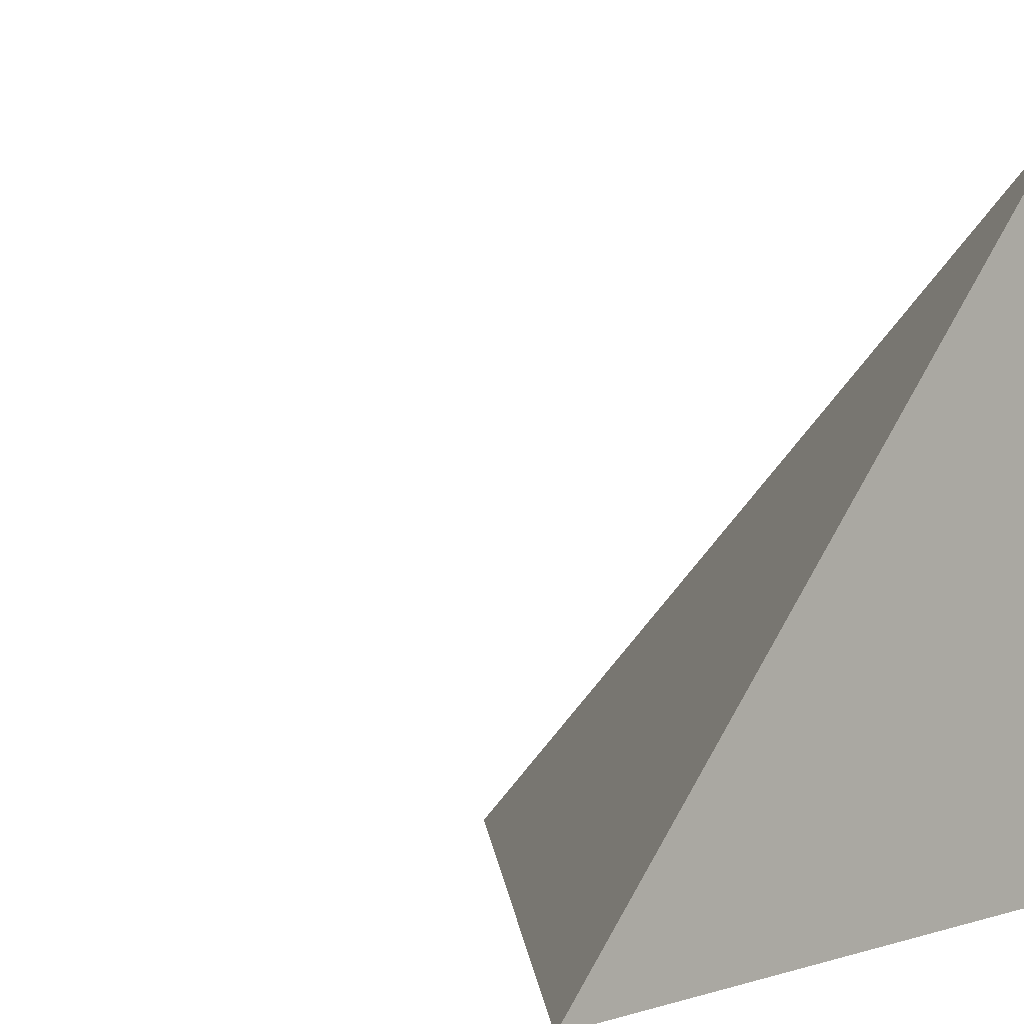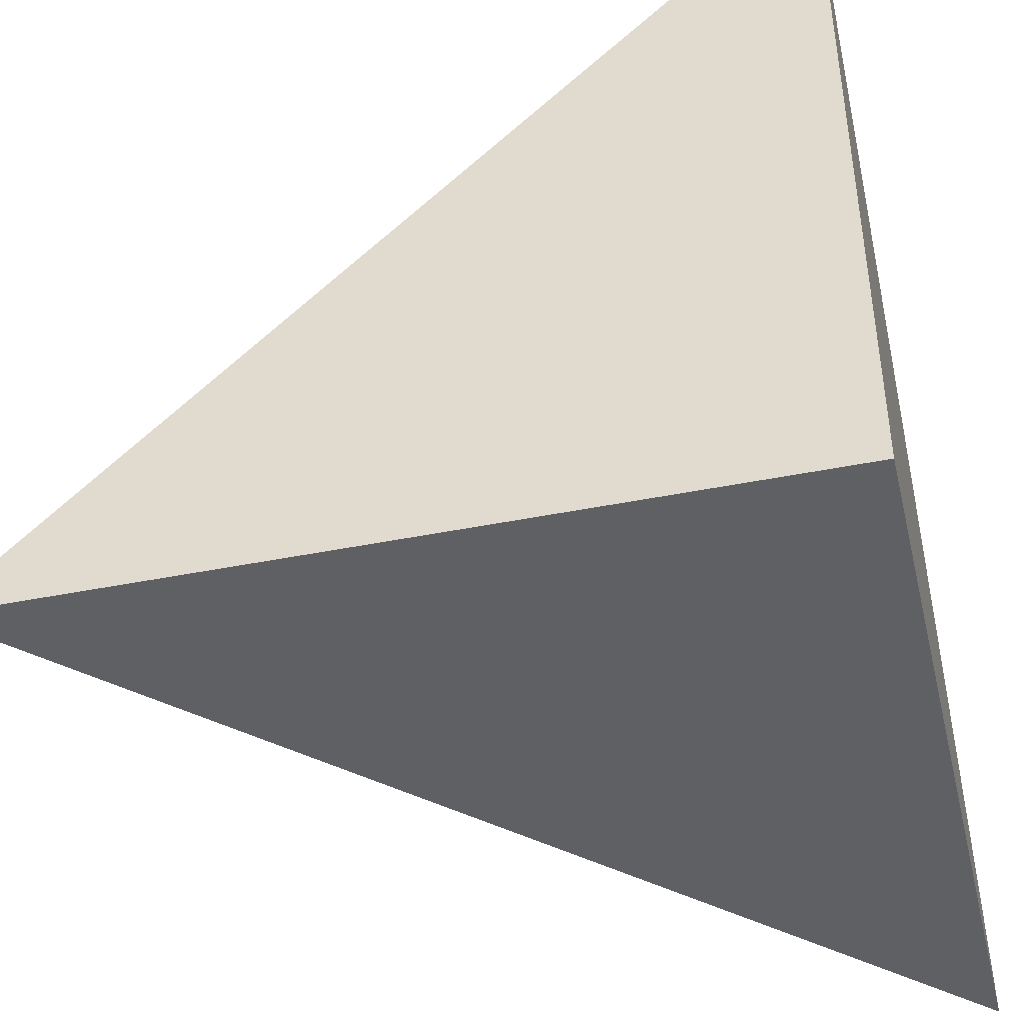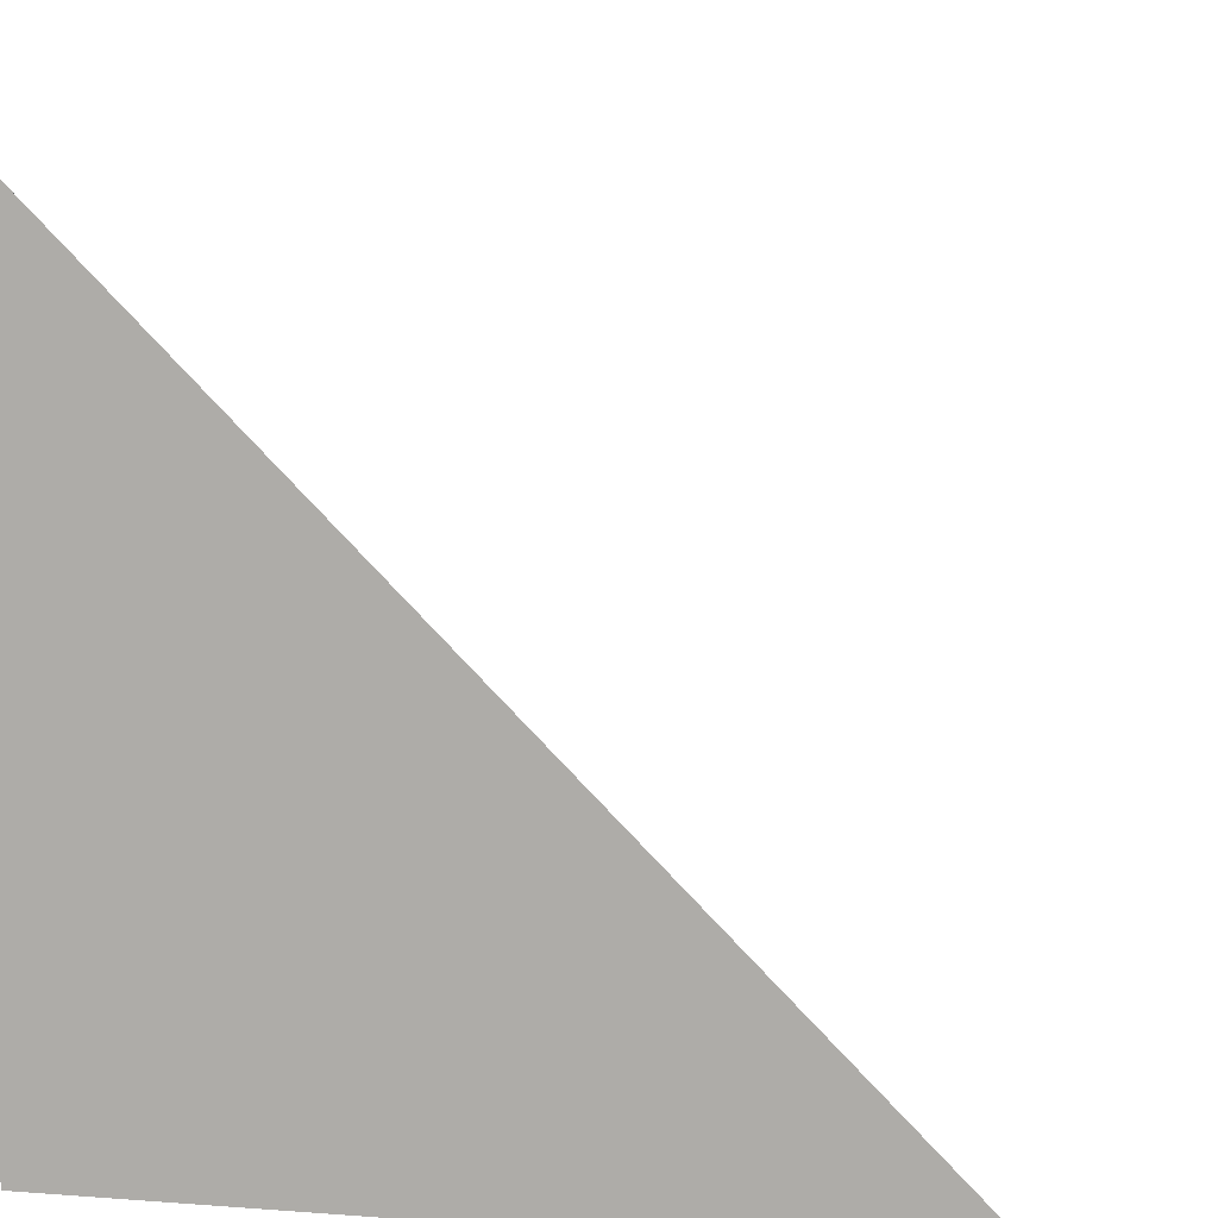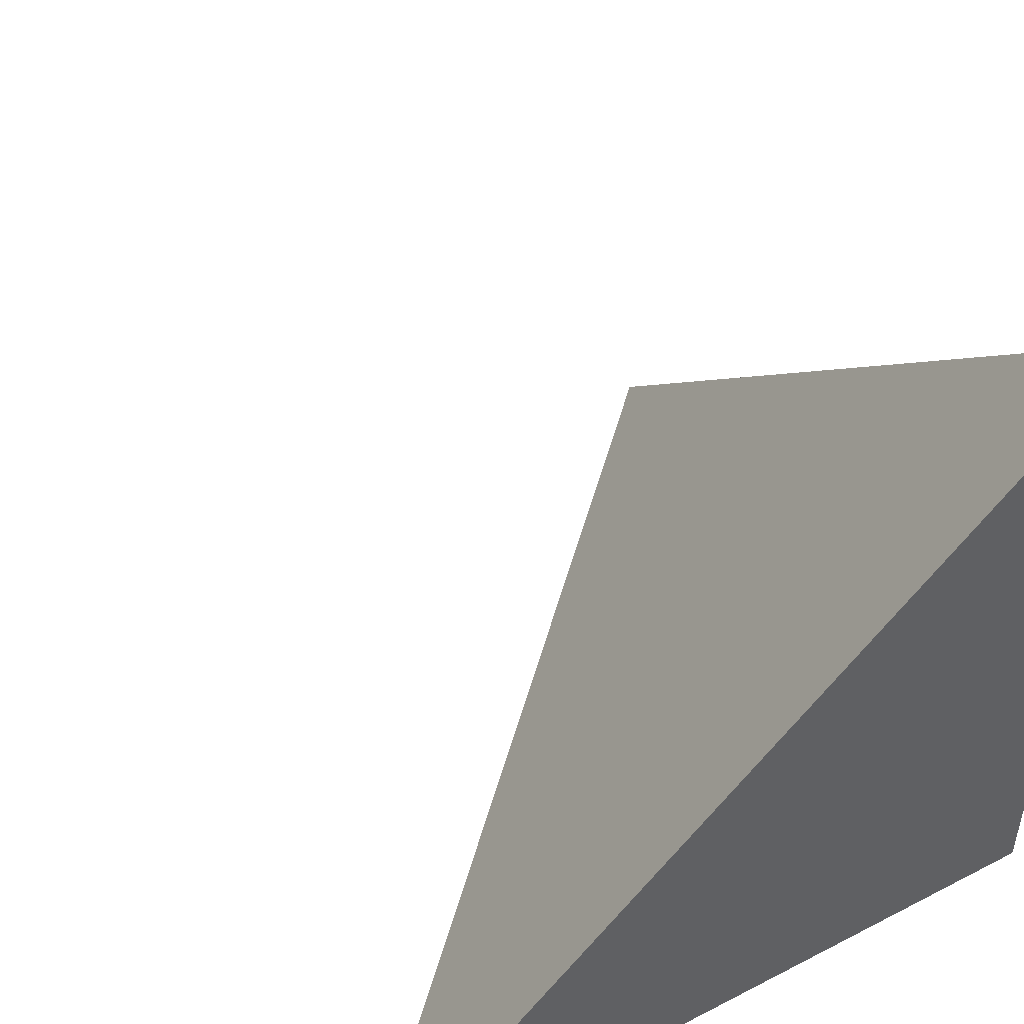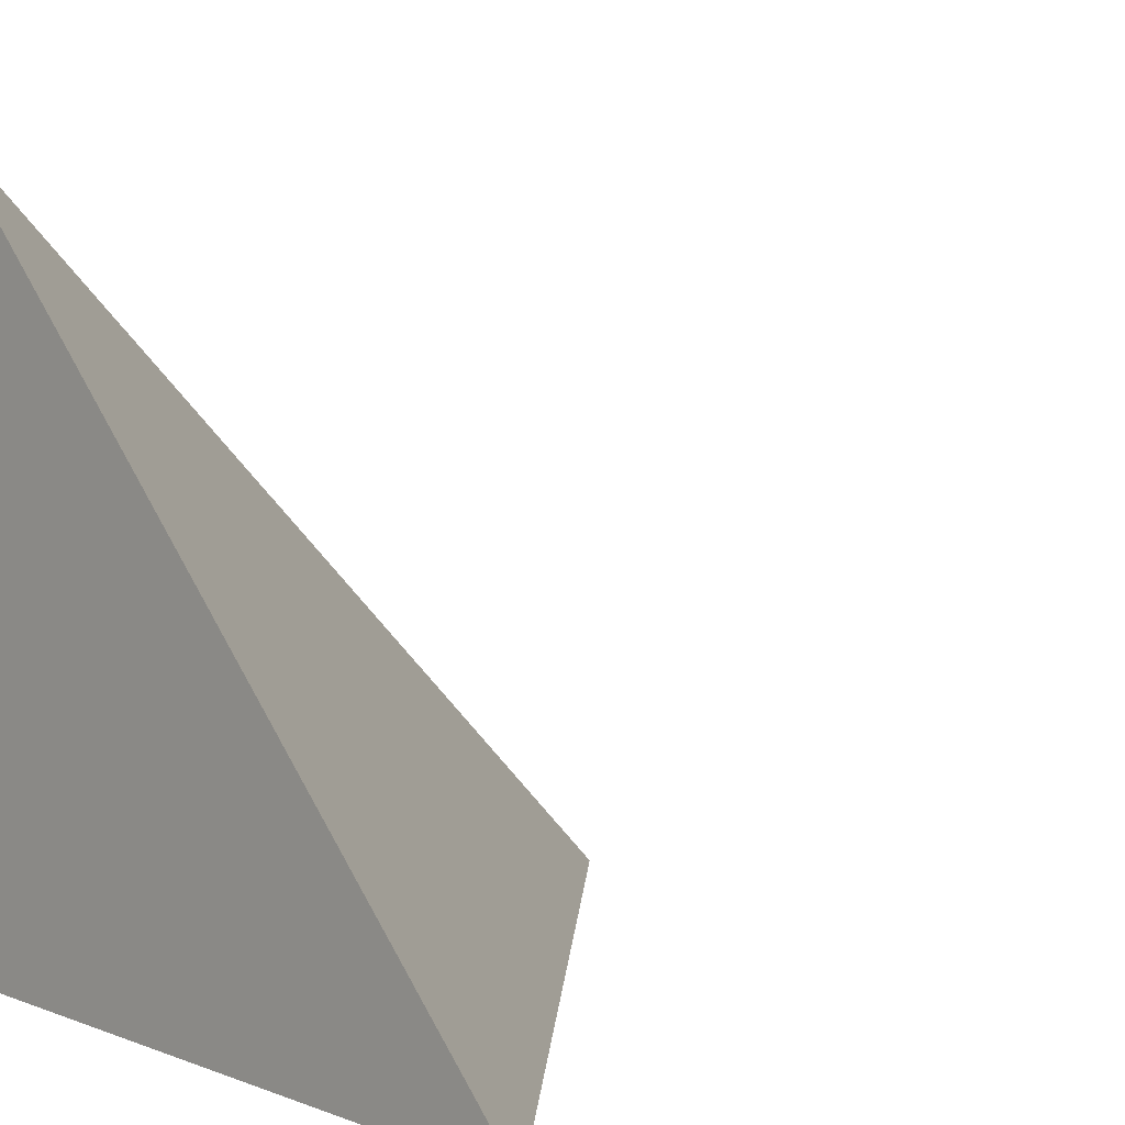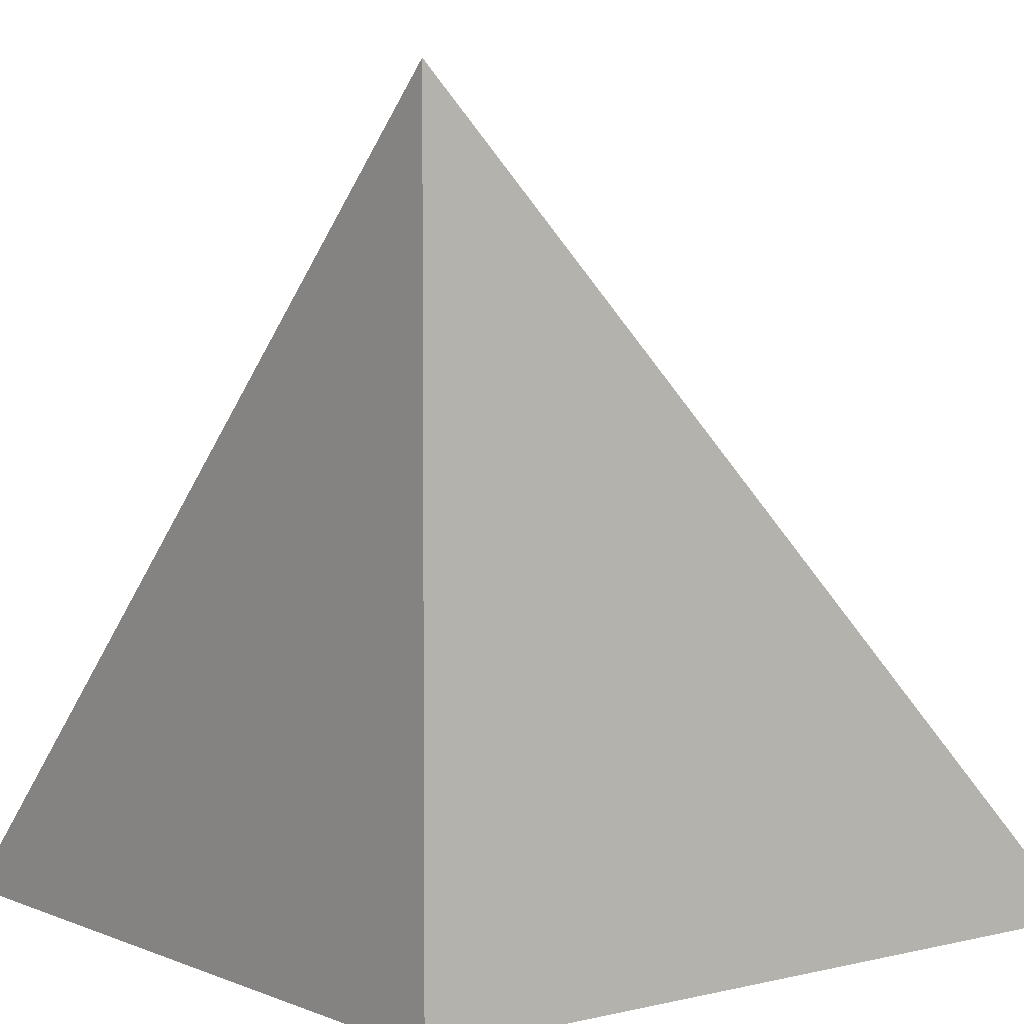
<metadata>
{"format":"obj","ext":"obj","renderer":"f3d","projection":"perspective","resolution":1024,"background":"white","views":[{"elev":2.1,"azim":131.5,"up":"+Y"},{"elev":-43.5,"azim":-166.6,"up":"+Y"},{"elev":9.9,"azim":11.0,"up":"+Z"},{"elev":49.7,"azim":150.2,"up":"+Y"},{"elev":6.3,"azim":48.1,"up":"+Z"},{"elev":4.1,"azim":-127.8,"up":"+Y"}]}
</metadata>
<code>
v  1  -583.4  1
v  2  -583.4  1
v  1  -582.4  1
v  1  -583.4  2
f 1 3 2
f 1 4 3
f 1 2 4
f 2 3 4

</code>
